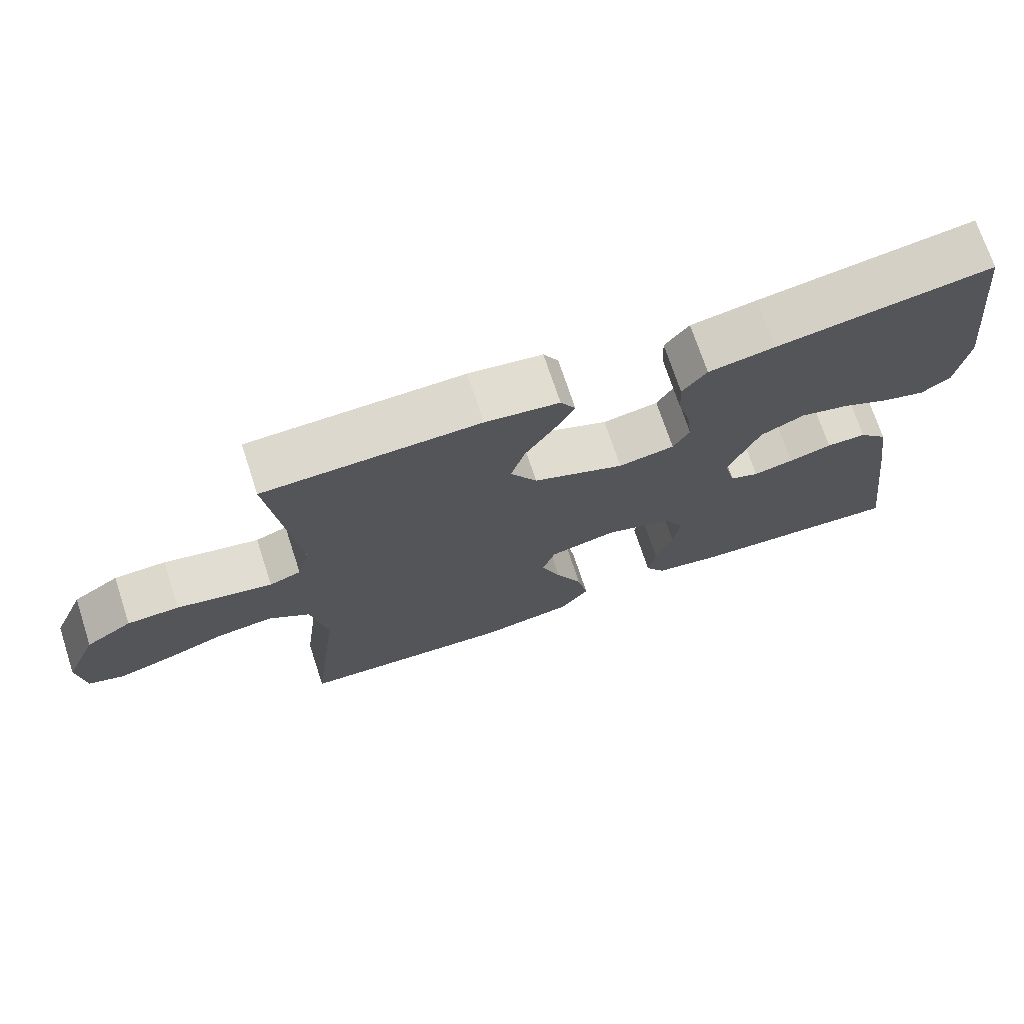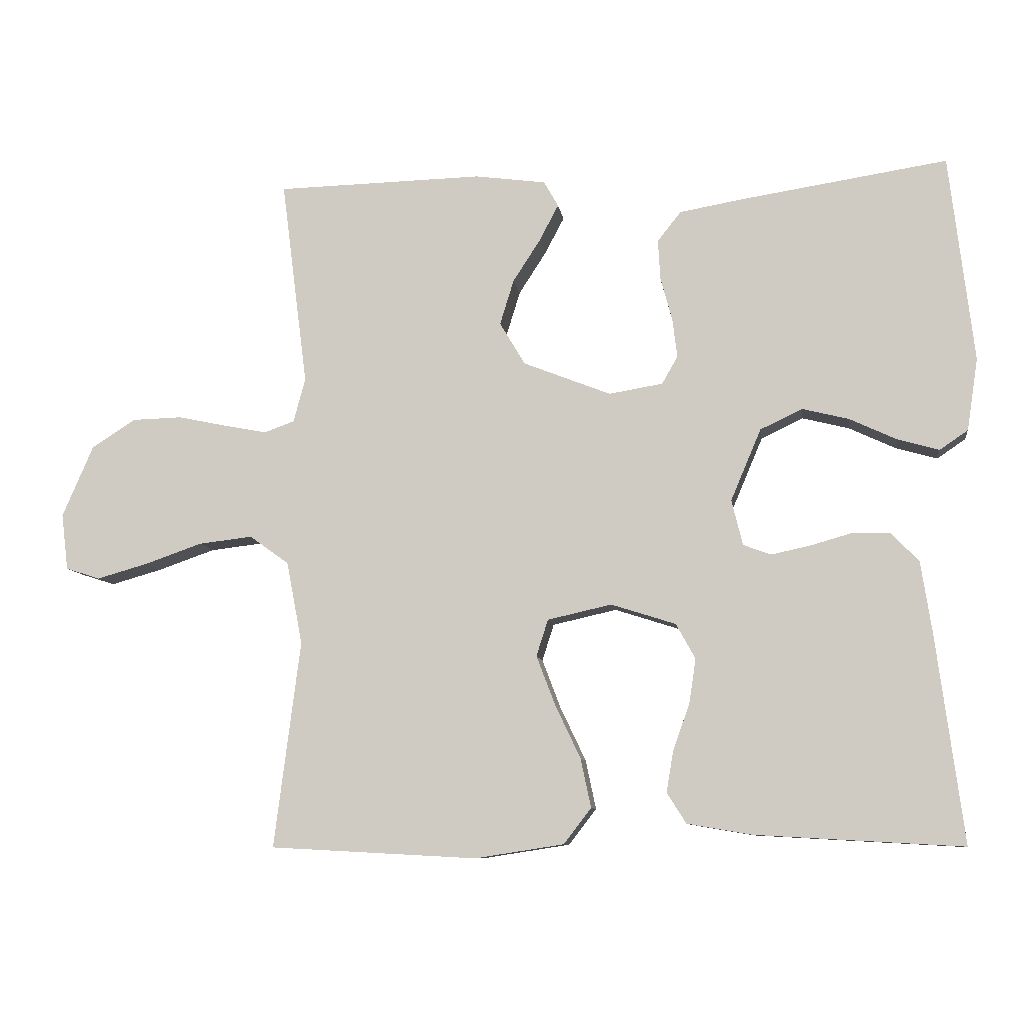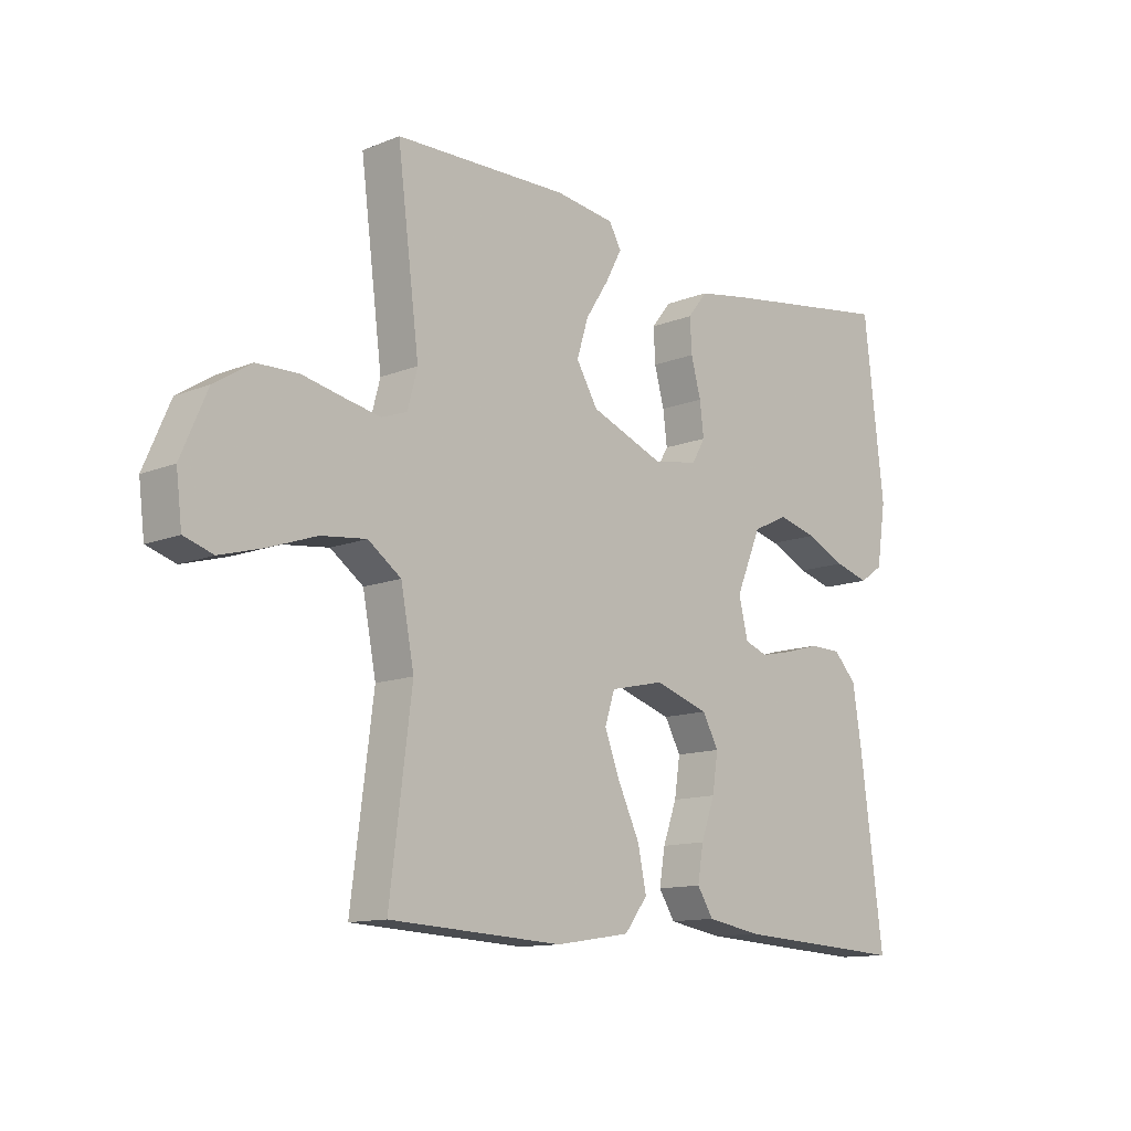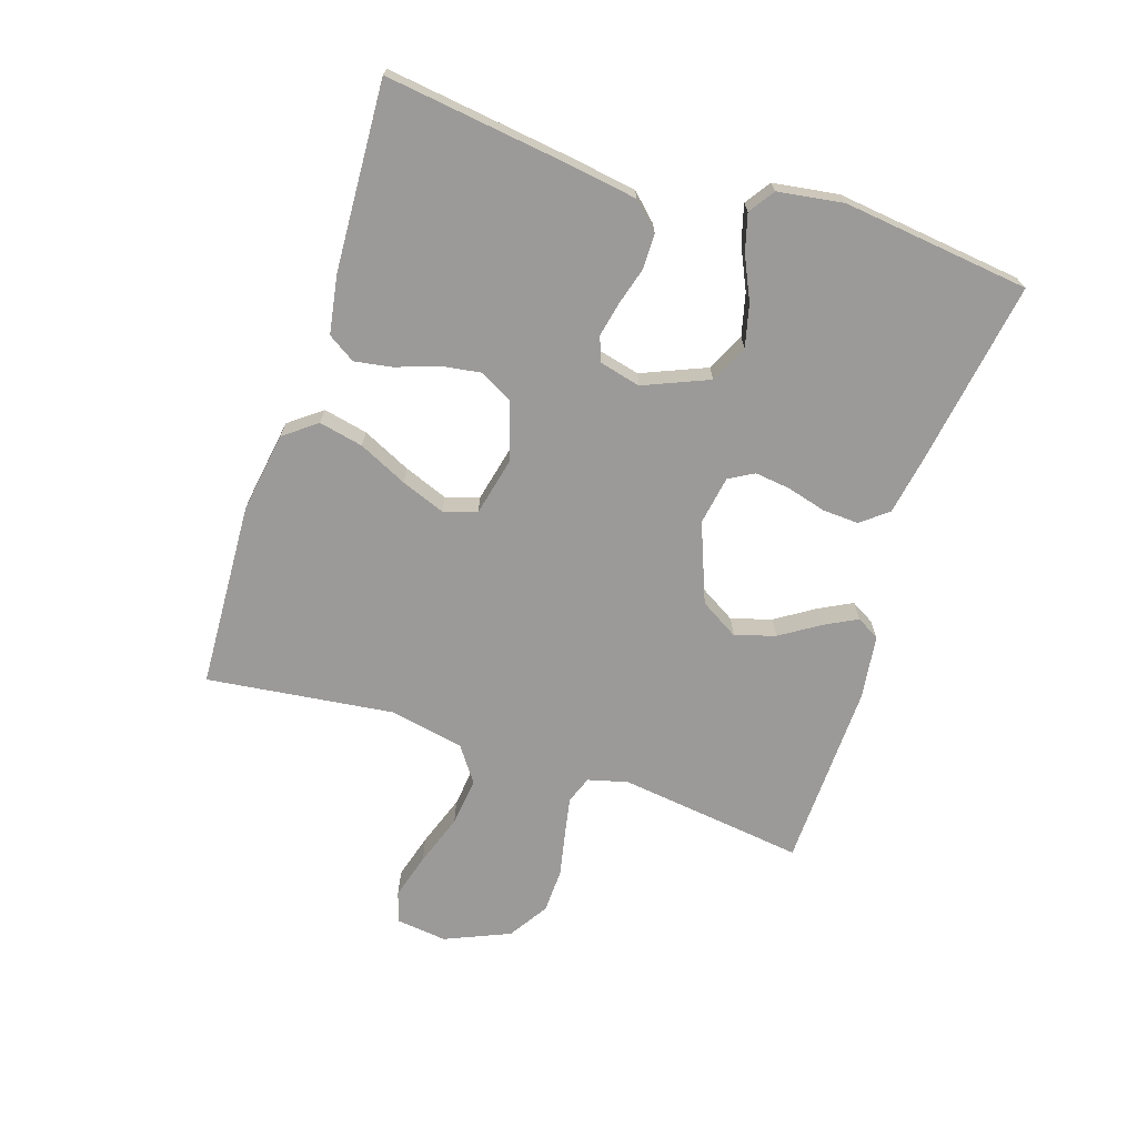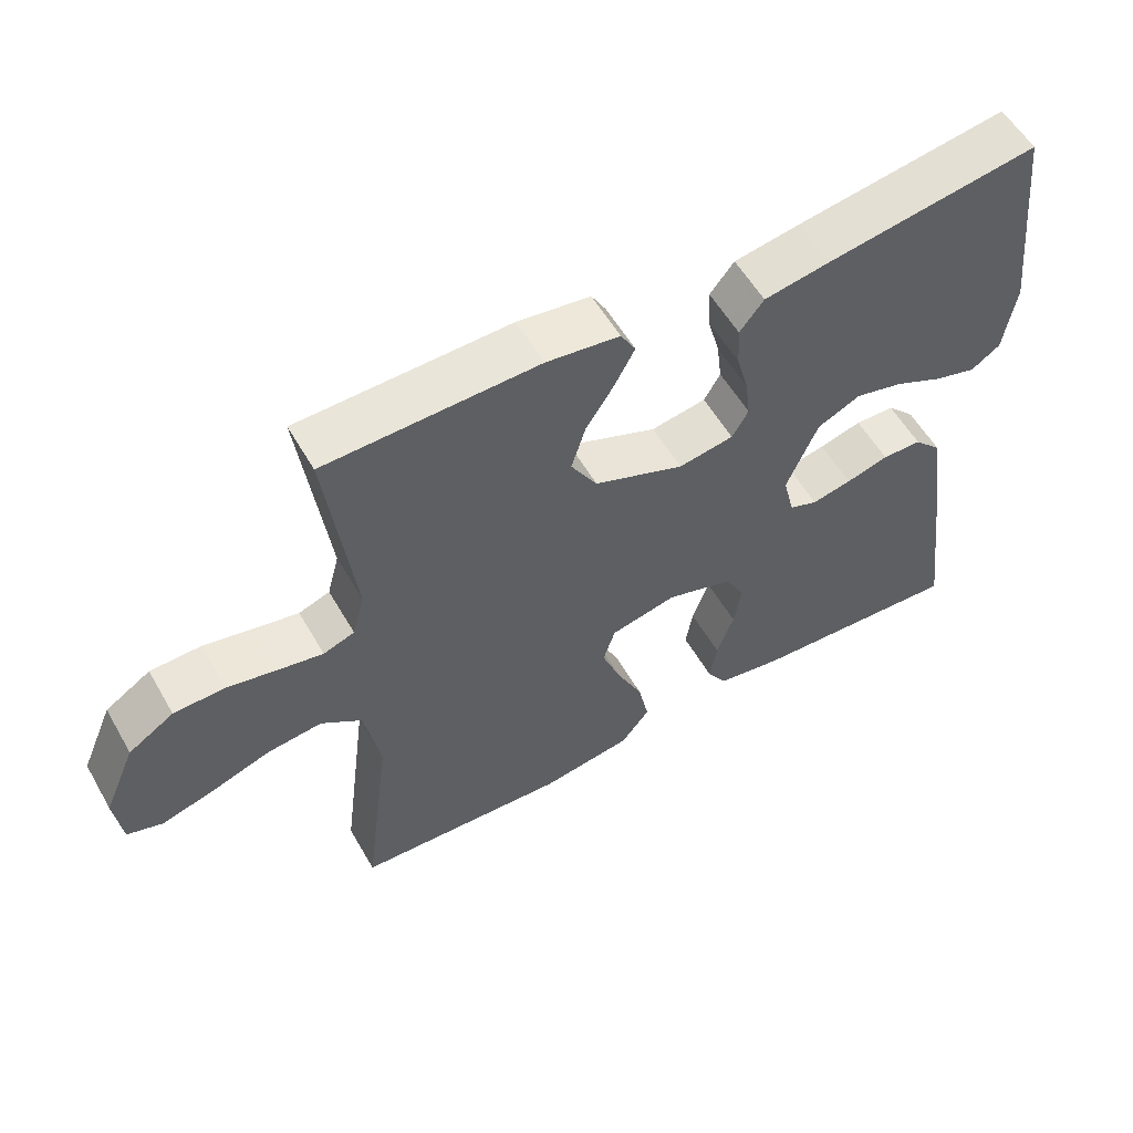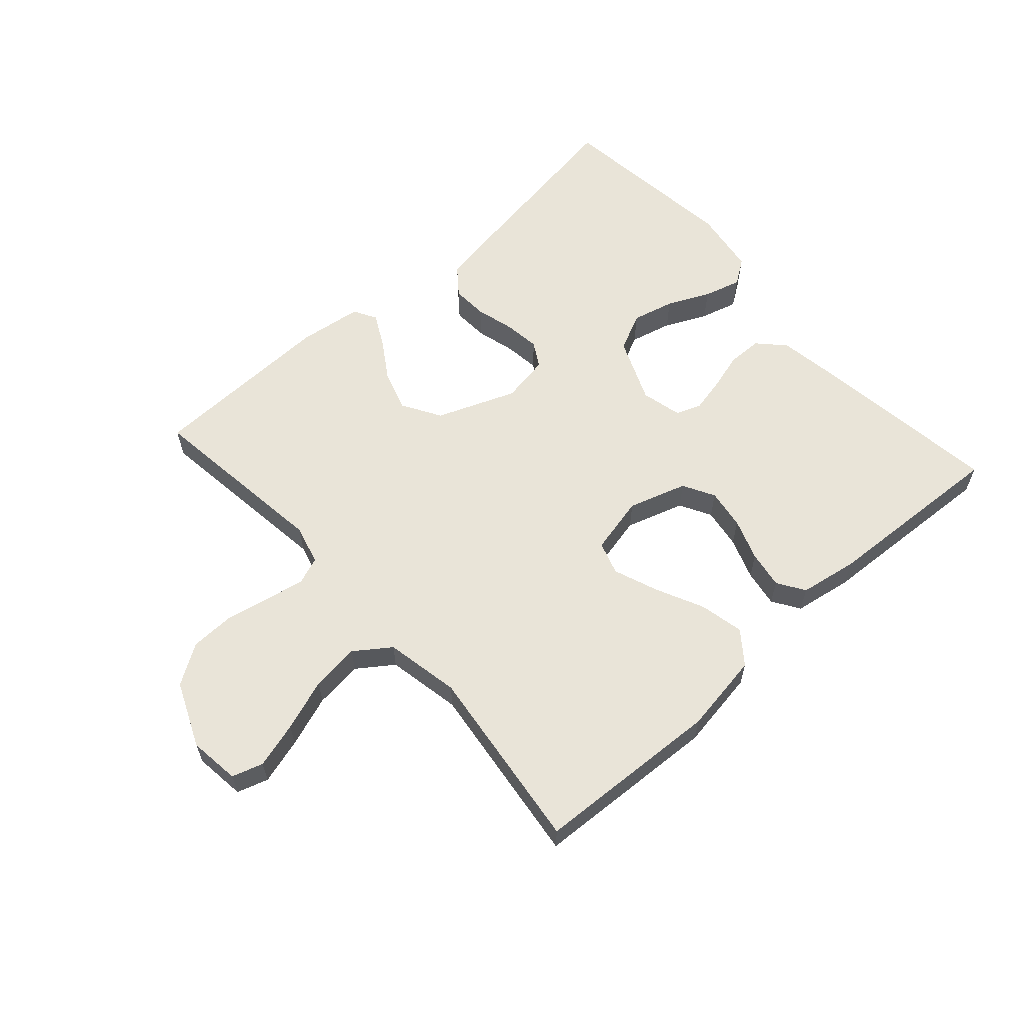
<metadata>
{"format":"obj","ext":"obj","renderer":"f3d","projection":"perspective","resolution":1024,"background":"white","views":[{"elev":71.8,"azim":161.8,"up":"+Z"},{"elev":-9.0,"azim":-172.0,"up":"+Z"},{"elev":-12.4,"azim":133.3,"up":"+Z"},{"elev":-69.3,"azim":-108.2,"up":"+Y"},{"elev":56.4,"azim":150.3,"up":"+Z"},{"elev":60.6,"azim":138.1,"up":"+Y"}]}
</metadata>
<code>
v 0.5 0.07 0.5
v 0.462 0.07 0.2
v 0.479 0.07 0.136
v 0.523 0.07 0.12
v 0.585 0.07 0.132
v 0.656 0.07 0.147
v 0.728 0.07 0.145
v 0.792 0.07 0.104
v 0.837 0.07 0
v 0.827 0.07 -0.082
v 0.777 0.07 -0.098
v 0.703 0.07 -0.077
v 0.62 0.07 -0.048
v 0.542 0.07 -0.039
v 0.485 0.07 -0.08
v 0.462 0.07 -0.2
v 0.5 0.07 -0.5
v 0.2 0.07 -0.516
v 0.071 0.07 -0.496
v 0.031 0.07 -0.444
v 0.046 0.07 -0.373
v 0.083 0.07 -0.295
v 0.11 0.07 -0.224
v 0.093 0.07 -0.171
v 0 0.07 -0.15
v -0.094 0.07 -0.18
v -0.122 0.07 -0.231
v -0.112 0.07 -0.296
v -0.088 0.07 -0.363
v -0.078 0.07 -0.423
v -0.106 0.07 -0.467
v -0.2 0.07 -0.483
v -0.5 0.07 -0.5
v -0.461 0.07 -0.2
v -0.445 0.07 -0.095
v -0.405 0.07 -0.053
v -0.349 0.07 -0.052
v -0.289 0.07 -0.069
v -0.233 0.07 -0.081
v -0.193 0.07 -0.066
v -0.177 0.07 0
v -0.221 0.07 0.104
v -0.282 0.07 0.133
v -0.35 0.07 0.116
v -0.418 0.07 0.084
v -0.478 0.07 0.067
v -0.519 0.07 0.095
v -0.535 0.07 0.2
v -0.5 0.07 0.5
v -0.2 0.07 0.454
v -0.108 0.07 0.438
v -0.074 0.07 0.395
v -0.077 0.07 0.337
v -0.094 0.07 0.274
v -0.101 0.07 0.217
v -0.078 0.07 0.177
v 0 0.07 0.164
v 0.127 0.07 0.214
v 0.164 0.07 0.276
v 0.144 0.07 0.341
v 0.104 0.07 0.403
v 0.076 0.07 0.456
v 0.097 0.07 0.493
v 0.2 0.07 0.507
v 0.5 0 0.5
v 0.462 0 0.2
v 0.479 0 0.136
v 0.523 0 0.12
v 0.585 0 0.132
v 0.656 0 0.147
v 0.728 0 0.145
v 0.792 0 0.104
v 0.837 0 0
v 0.827 0 -0.082
v 0.777 0 -0.098
v 0.703 0 -0.077
v 0.62 0 -0.048
v 0.542 0 -0.039
v 0.485 0 -0.08
v 0.462 0 -0.2
v 0.5 0 -0.5
v 0.2 0 -0.516
v 0.071 0 -0.496
v 0.031 0 -0.444
v 0.046 0 -0.373
v 0.083 0 -0.295
v 0.11 0 -0.224
v 0.093 0 -0.171
v 0 0 -0.15
v -0.094 0 -0.18
v -0.122 0 -0.231
v -0.112 0 -0.296
v -0.088 0 -0.363
v -0.078 0 -0.423
v -0.106 0 -0.467
v -0.2 0 -0.483
v -0.5 0 -0.5
v -0.461 0 -0.2
v -0.445 0 -0.095
v -0.405 0 -0.053
v -0.349 0 -0.052
v -0.289 0 -0.069
v -0.233 0 -0.081
v -0.193 0 -0.066
v -0.177 0 0
v -0.221 0 0.104
v -0.282 0 0.133
v -0.35 0 0.116
v -0.418 0 0.084
v -0.478 0 0.067
v -0.519 0 0.095
v -0.535 0 0.2
v -0.5 0 0.5
v -0.2 0 0.454
v -0.108 0 0.438
v -0.074 0 0.395
v -0.077 0 0.337
v -0.094 0 0.274
v -0.101 0 0.217
v -0.078 0 0.177
v 0 0 0.164
v 0.127 0 0.214
v 0.164 0 0.276
v 0.144 0 0.341
v 0.104 0 0.403
v 0.076 0 0.456
v 0.097 0 0.493
v 0.2 0 0.507
f 64 1 2
f 63 64 2
f 62 63 2
f 61 62 2
f 60 61 2
f 59 60 2 3
f 58 59 3
f 57 58 3 4
f 52 53 54
f 51 52 54
f 50 51 54
f 49 50 54
f 48 49 54
f 47 48 54
f 46 47 54
f 45 46 54
f 44 45 54
f 43 44 54 55
f 42 43 55 56
f 36 37 38
f 35 36 38
f 34 35 38
f 33 34 38
f 32 33 38
f 31 32 38
f 30 31 38
f 29 30 38
f 28 29 38
f 27 28 38 39
f 26 27 39 40
f 20 21 22
f 19 20 22
f 18 19 22
f 17 18 22
f 16 17 22
f 15 16 22 23
f 14 15 23 24
f 11 12 13
f 10 11 13
f 9 10 13
f 8 9 13
f 7 8 13
f 6 7 13
f 5 6 13
f 4 5 13 14
f 14 24 25
f 4 14 25
f 57 4 25
f 57 25 26
f 56 57 26
f 42 56 26
f 41 42 26
f 26 40 41
f 66 65 128
f 66 128 127
f 66 127 126
f 66 126 125
f 66 125 124
f 67 66 124 123
f 67 123 122
f 68 67 122 121
f 118 117 116
f 118 116 115
f 118 115 114
f 118 114 113
f 118 113 112
f 118 112 111
f 118 111 110
f 118 110 109
f 118 109 108
f 119 118 108 107
f 120 119 107 106
f 102 101 100
f 102 100 99
f 102 99 98
f 102 98 97
f 102 97 96
f 102 96 95
f 102 95 94
f 102 94 93
f 102 93 92
f 103 102 92 91
f 104 103 91 90
f 86 85 84
f 86 84 83
f 86 83 82
f 86 82 81
f 86 81 80
f 87 86 80 79
f 88 87 79 78
f 77 76 75
f 77 75 74
f 77 74 73
f 77 73 72
f 77 72 71
f 77 71 70
f 77 70 69
f 78 77 69 68
f 89 88 78
f 89 78 68
f 89 68 121
f 90 89 121
f 90 121 120
f 90 120 106
f 90 106 105
f 105 104 90
f 1 65 66 2
f 2 66 67 3
f 3 67 68 4
f 4 68 69 5
f 5 69 70 6
f 6 70 71 7
f 7 71 72 8
f 8 72 73 9
f 9 73 74 10
f 10 74 75 11
f 11 75 76 12
f 12 76 77 13
f 13 77 78 14
f 14 78 79 15
f 15 79 80 16
f 16 80 81 17
f 17 81 82 18
f 18 82 83 19
f 19 83 84 20
f 20 84 85 21
f 21 85 86 22
f 22 86 87 23
f 23 87 88 24
f 24 88 89 25
f 25 89 90 26
f 26 90 91 27
f 27 91 92 28
f 28 92 93 29
f 29 93 94 30
f 30 94 95 31
f 31 95 96 32
f 32 96 97 33
f 33 97 98 34
f 34 98 99 35
f 35 99 100 36
f 36 100 101 37
f 37 101 102 38
f 38 102 103 39
f 39 103 104 40
f 40 104 105 41
f 41 105 106 42
f 42 106 107 43
f 43 107 108 44
f 44 108 109 45
f 45 109 110 46
f 46 110 111 47
f 47 111 112 48
f 48 112 113 49
f 49 113 114 50
f 50 114 115 51
f 51 115 116 52
f 52 116 117 53
f 53 117 118 54
f 54 118 119 55
f 55 119 120 56
f 56 120 121 57
f 57 121 122 58
f 58 122 123 59
f 59 123 124 60
f 60 124 125 61
f 61 125 126 62
f 62 126 127 63
f 63 127 128 64
f 64 128 65 1

</code>
